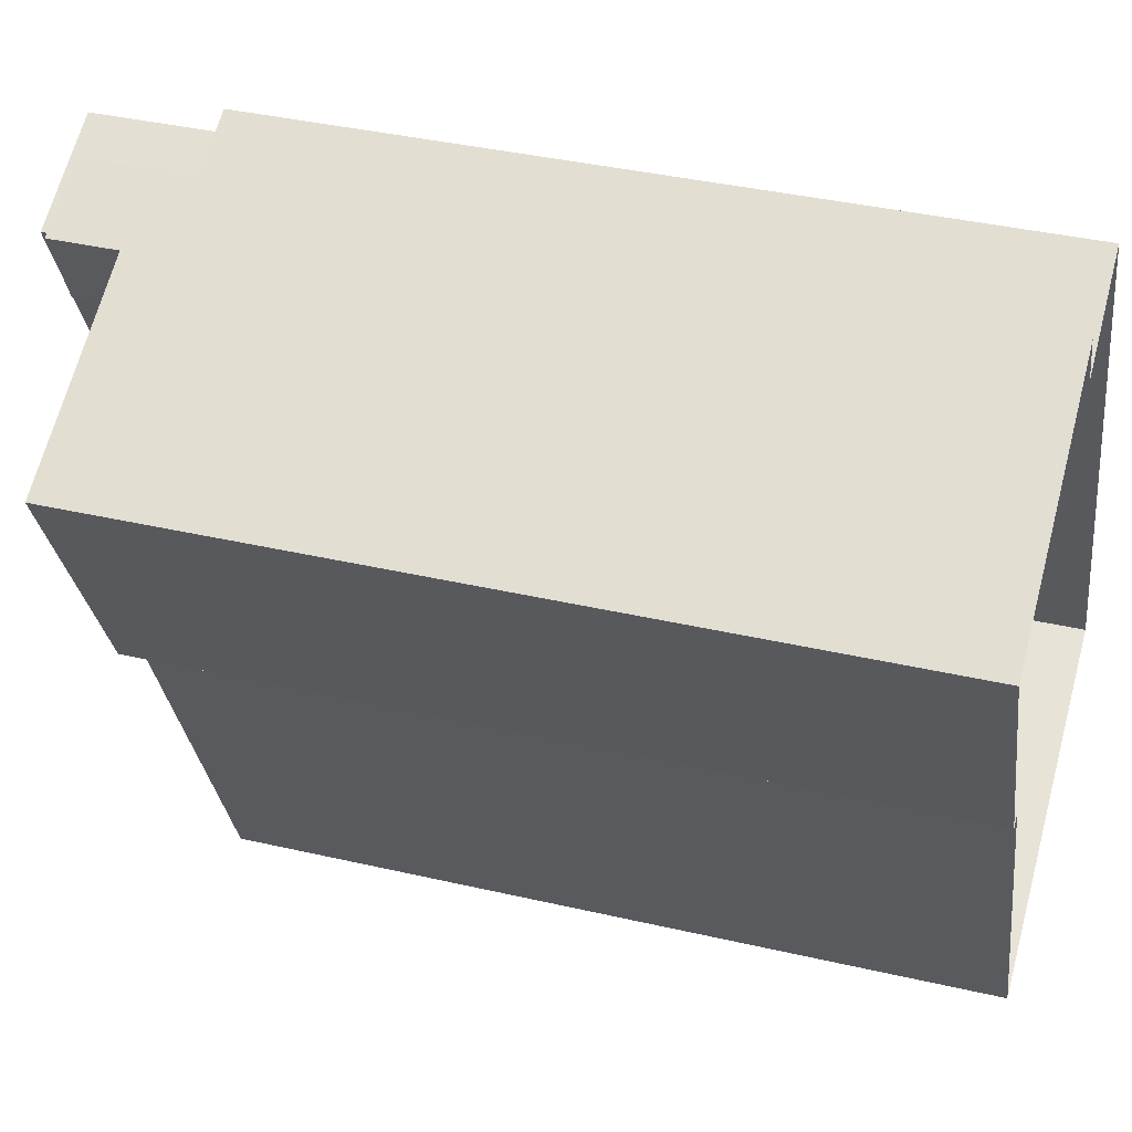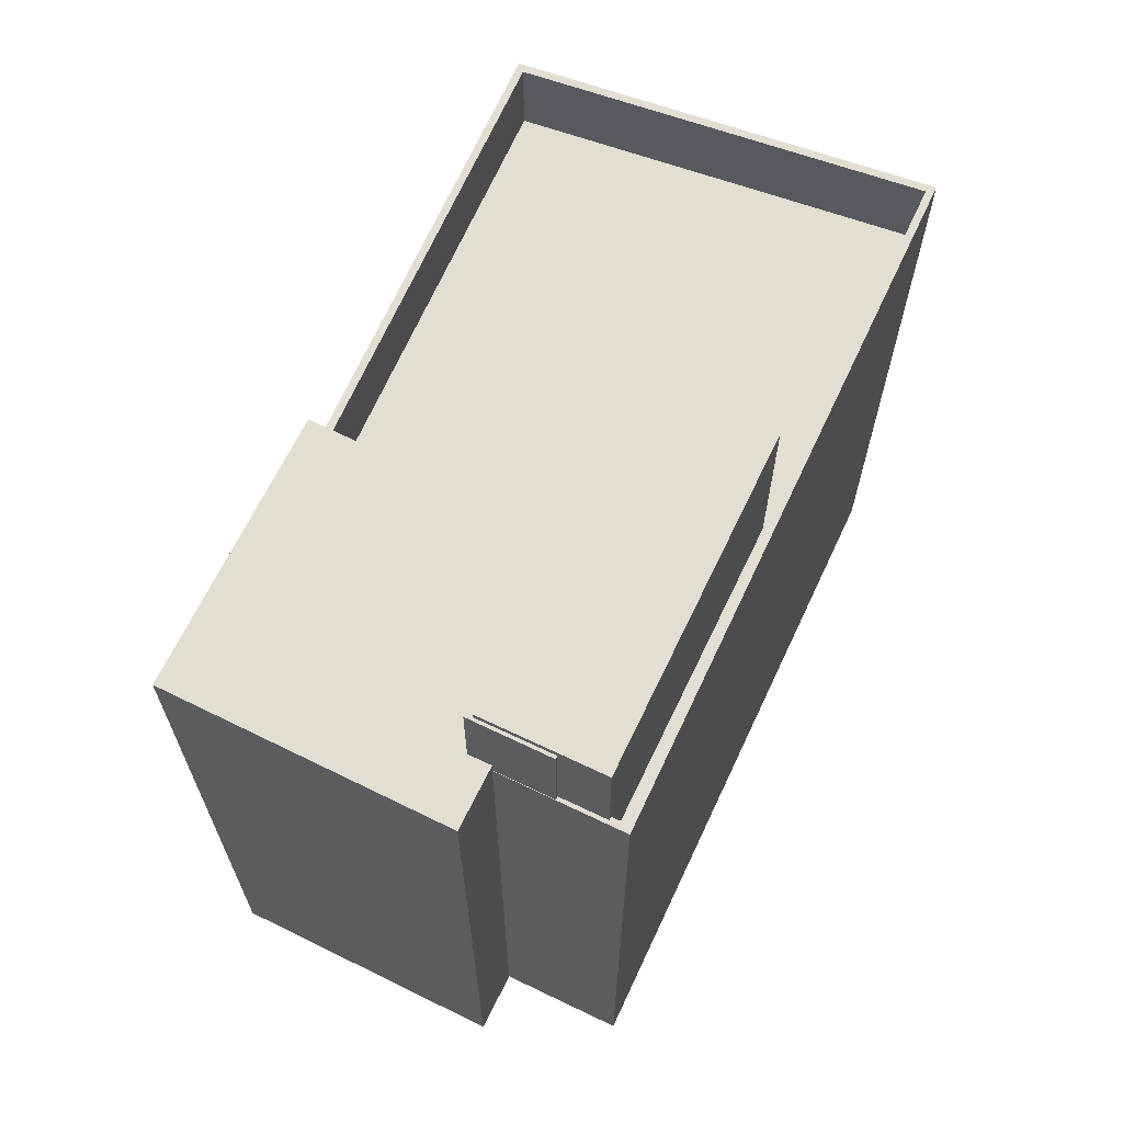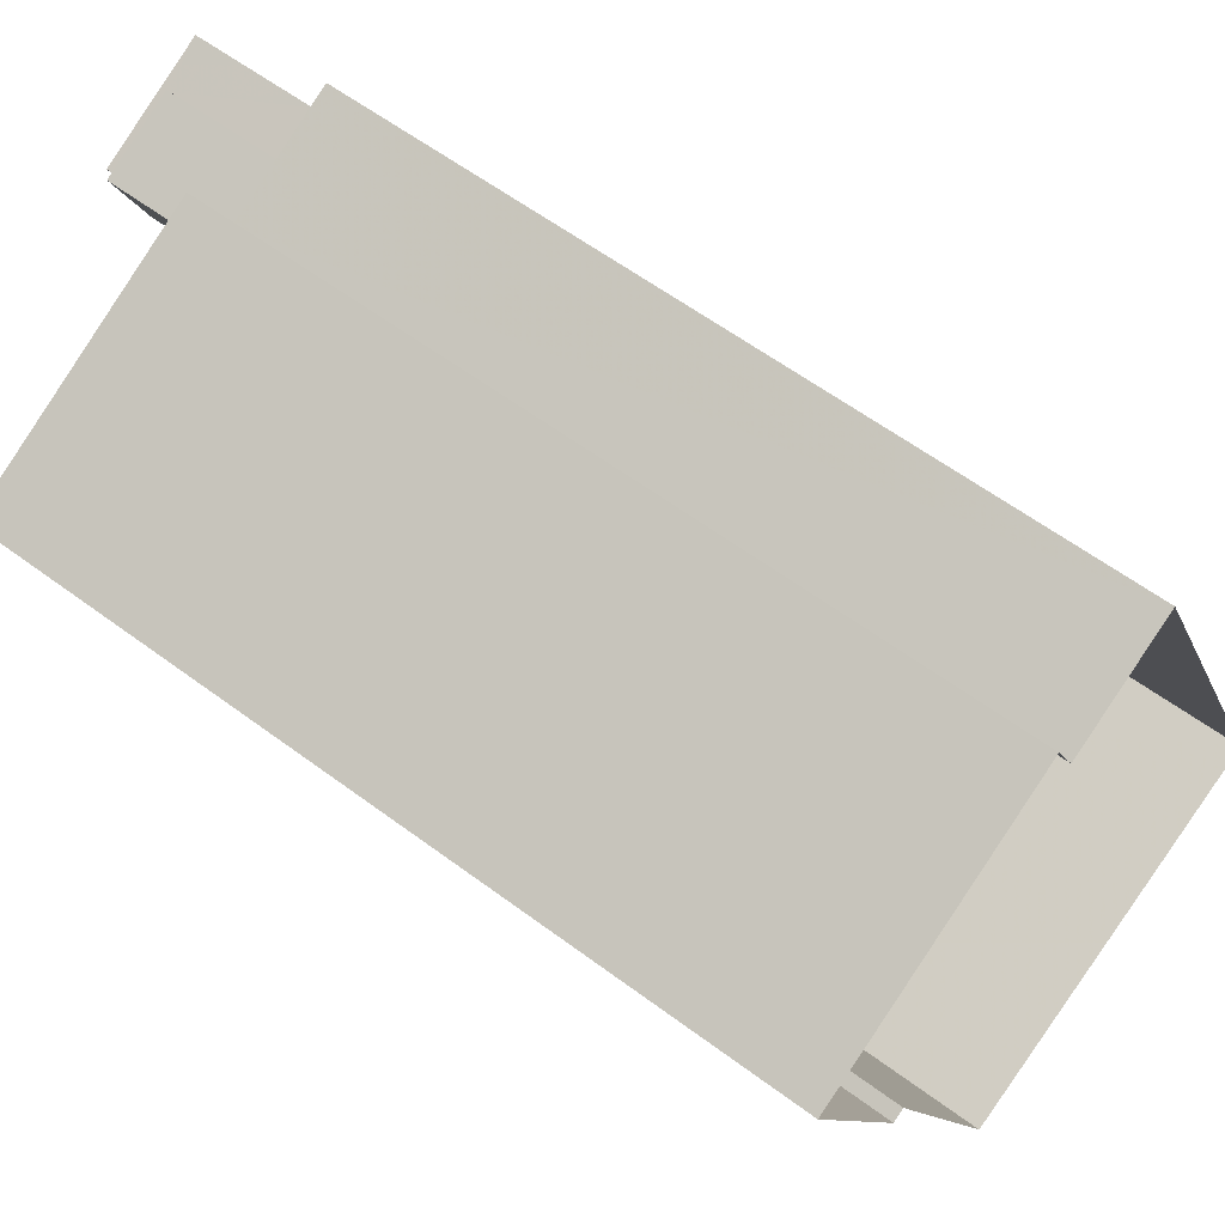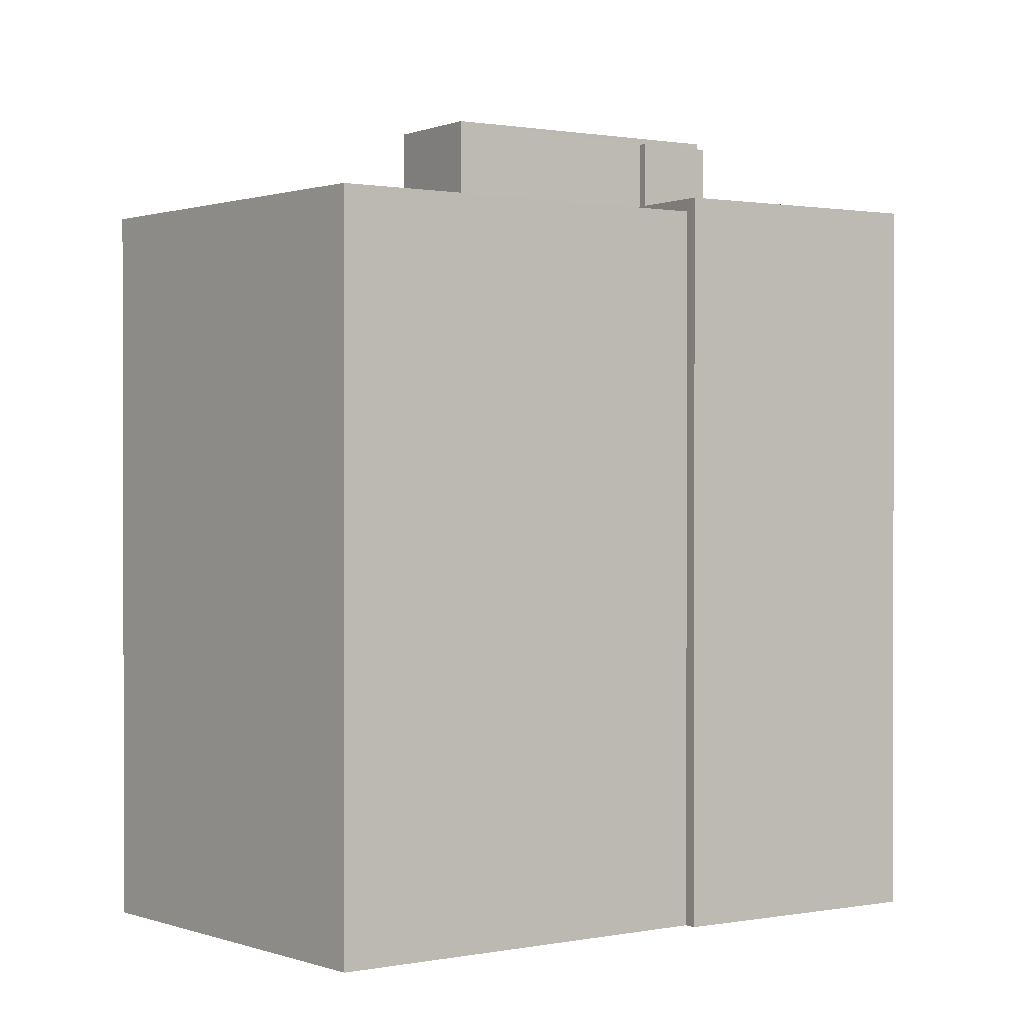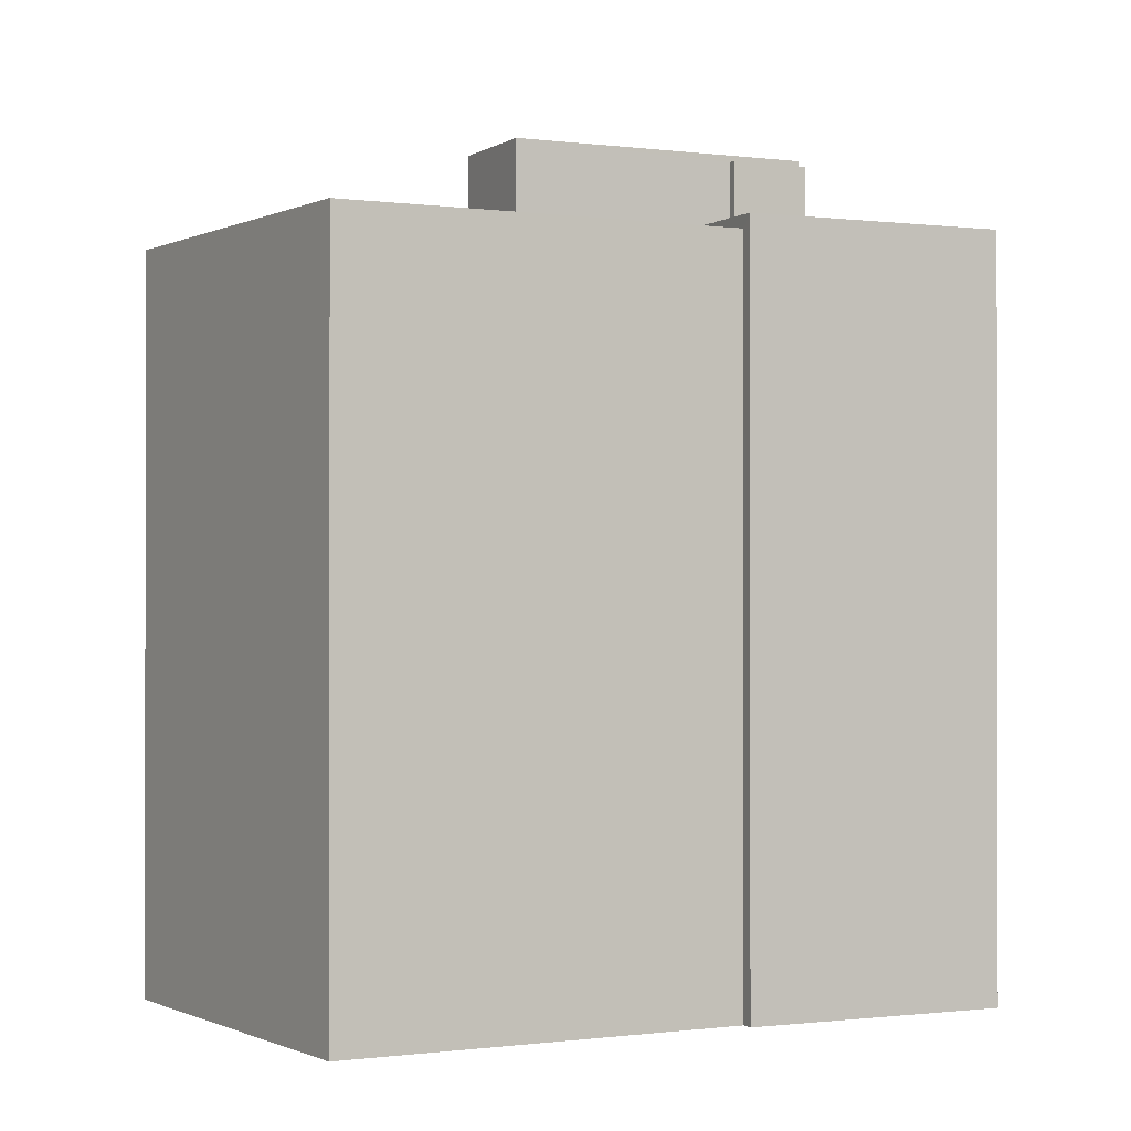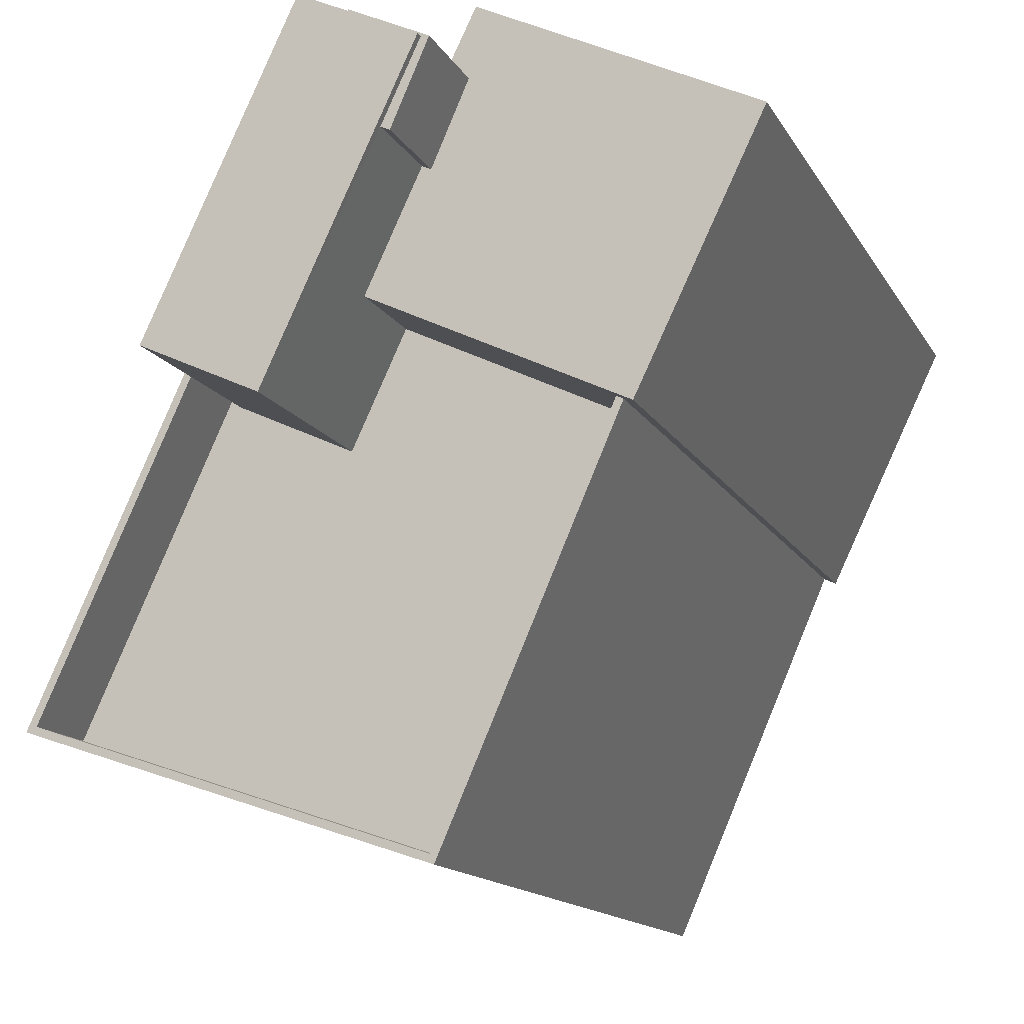
<metadata>
{"format":"obj","ext":"obj","renderer":"f3d","projection":"perspective","resolution":1024,"background":"white","views":[{"elev":38.5,"azim":106.3,"up":"+Y"},{"elev":67.8,"azim":-179.5,"up":"+Z"},{"elev":59.4,"azim":127.5,"up":"+Y"},{"elev":0.8,"azim":31.5,"up":"+Z"},{"elev":-0.6,"azim":39.4,"up":"+Z"},{"elev":-13.8,"azim":19.4,"up":"+Y"}]}
</metadata>
<code>
v -1.26e+04 -3.389e+04 37.34
v -1.26e+04 -3.389e+04 37.34
v -1.262e+04 -3.392e+04 37.34
v -1.26e+04 -3.392e+04 37.34
v -1.259e+04 -3.391e+04 37.34
v -1.26e+04 -3.389e+04 37.34
v -1.259e+04 -3.39e+04 37.34
v -1.259e+04 -3.391e+04 37.34
v -1.26e+04 -3.39e+04 72.49
v -1.26e+04 -3.39e+04 72.49
v -1.26e+04 -3.39e+04 72.49
v -1.26e+04 -3.389e+04 72.49
v -1.26e+04 -3.389e+04 72.49
v -1.26e+04 -3.39e+04 72.49
v -1.261e+04 -3.391e+04 72.79
v -1.26e+04 -3.39e+04 72.79
v -1.26e+04 -3.389e+04 72.79
v -1.26e+04 -3.391e+04 72.79
v -1.26e+04 -3.391e+04 64.5
v -1.26e+04 -3.392e+04 64.5
v -1.259e+04 -3.391e+04 64.5
v -1.262e+04 -3.392e+04 64.5
v -1.261e+04 -3.391e+04 64.5
v -1.26e+04 -3.389e+04 64.5
v -1.26e+04 -3.39e+04 64.5
v -1.26e+04 -3.389e+04 64.5
v -1.26e+04 -3.392e+04 68
v -1.259e+04 -3.391e+04 68
v -1.26e+04 -3.392e+04 68
v -1.262e+04 -3.392e+04 68
v -1.262e+04 -3.392e+04 68
v -1.26e+04 -3.389e+04 68
v -1.259e+04 -3.391e+04 68
v -1.26e+04 -3.389e+04 68
v -1.26e+04 -3.389e+04 68
v -1.26e+04 -3.389e+04 68
v -1.26e+04 -3.389e+04 68
v -1.26e+04 -3.389e+04 68
v -1.26e+04 -3.389e+04 68
v -1.26e+04 -3.389e+04 68
v -1.26e+04 -3.39e+04 68.54
v -1.26e+04 -3.39e+04 68.54
v -1.26e+04 -3.39e+04 68.54
v -1.26e+04 -3.389e+04 68.54
v -1.26e+04 -3.39e+04 68.54
v -1.26e+04 -3.389e+04 68.54
v -1.259e+04 -3.391e+04 68.54
v -1.259e+04 -3.39e+04 68.54
f 1 2 3
f 4 3 5
f 2 6 7
f 8 5 7
f 3 2 5
f 5 2 7
f 9 10 11
f 12 11 13
f 13 11 14
f 11 10 14
f 15 16 17
f 15 18 16
f 19 20 21
f 20 19 22
f 22 23 24
f 21 25 19
f 24 23 26
f 19 23 22
f 27 28 29
f 27 30 31
f 30 32 31
f 29 28 33
f 32 34 35
f 34 36 35
f 34 37 38
f 27 29 30
f 39 40 37
f 30 39 32
f 32 37 34
f 32 39 37
f 41 42 43
f 44 45 46
f 42 47 43
f 46 45 48
f 43 47 48
f 45 43 48
f 12 13 34
f 38 12 34
f 14 44 13
f 13 44 34
f 14 45 44
f 34 44 36
f 45 14 10
f 43 45 10
f 43 10 9
f 41 43 9
f 17 16 12
f 16 11 12
f 37 17 12
f 38 37 12
f 11 16 9
f 42 41 9
f 25 42 19
f 9 16 18
f 19 42 18
f 42 9 18
f 23 19 18
f 15 23 18
f 26 23 40
f 37 40 17
f 17 40 15
f 40 23 15
f 21 20 29
f 33 21 29
f 29 20 22
f 30 29 22
f 30 22 24
f 39 30 24
f 40 39 24
f 26 40 24
f 27 3 4
f 27 31 3
f 31 1 3
f 31 32 1
f 35 1 32
f 35 2 1
f 5 27 4
f 5 28 27
f 48 7 6
f 46 48 6
f 7 47 8
f 7 48 47
f 33 42 25
f 42 33 47
f 47 28 8
f 25 21 33
f 8 28 5
f 33 28 47
f 36 44 35
f 2 35 6
f 6 35 46
f 35 44 46

</code>
